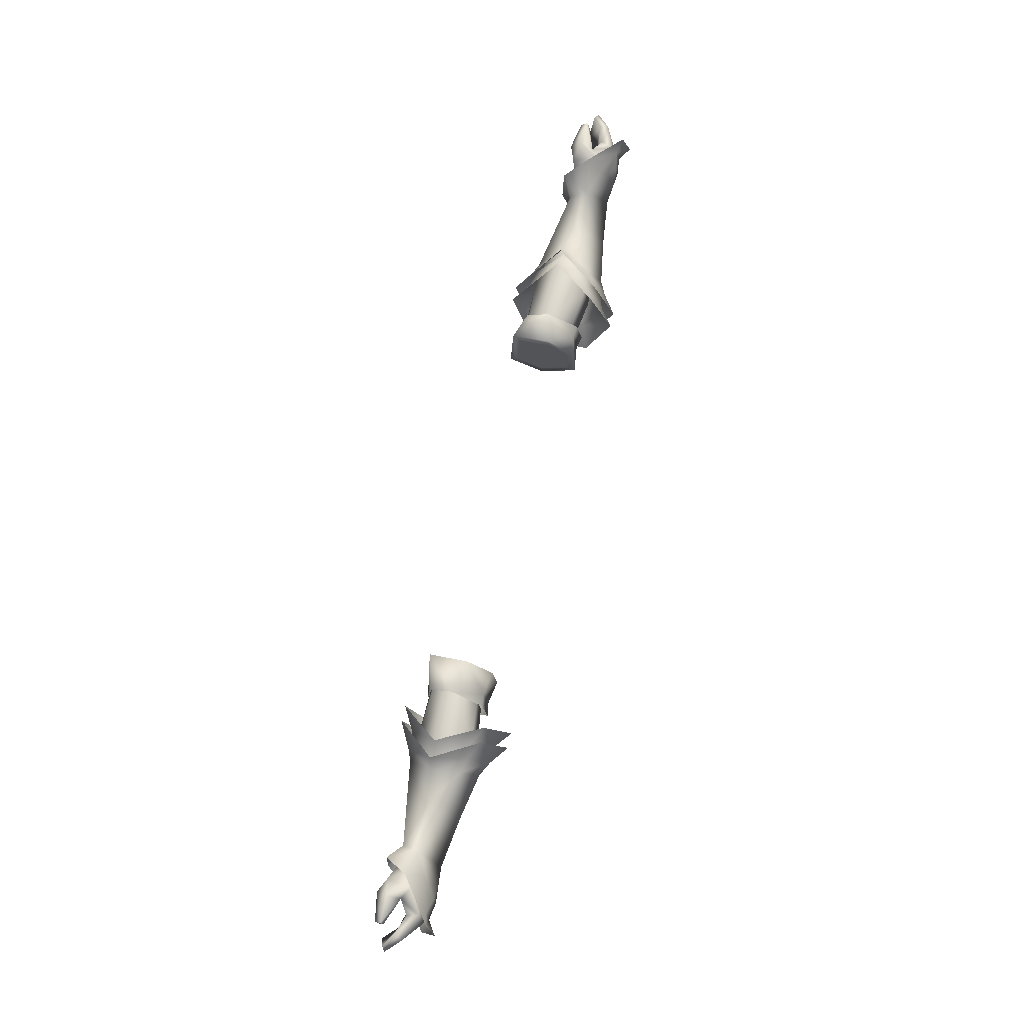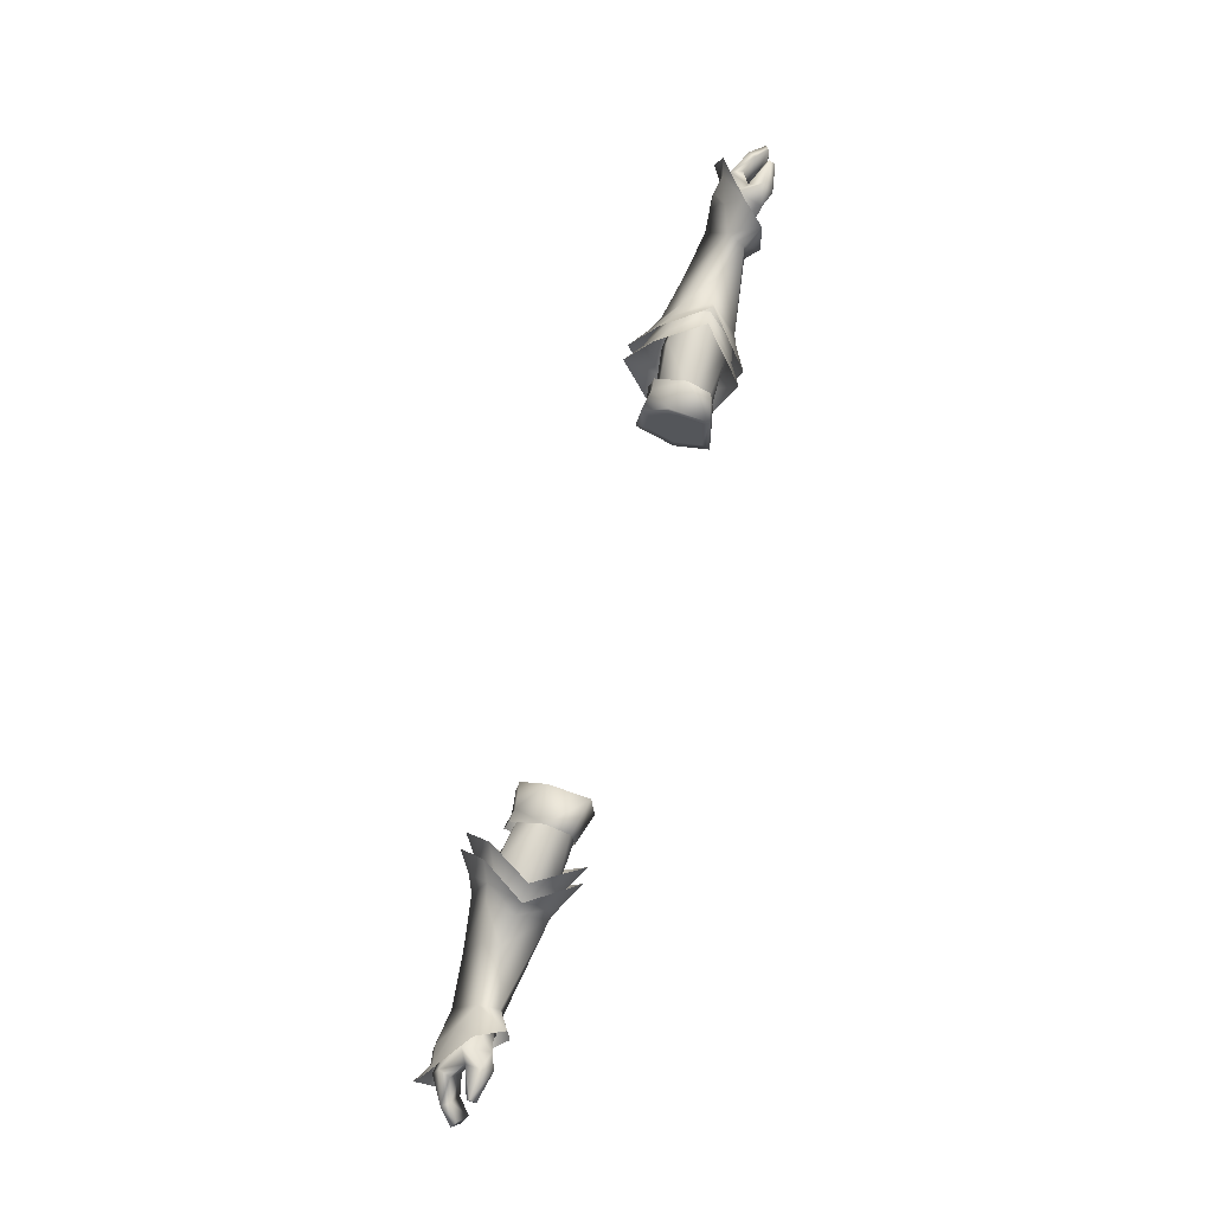
<metadata>
{"format":"obj","ext":"obj","renderer":"f3d","projection":"perspective","resolution":1024,"background":"white","views":[{"elev":71.3,"azim":103.5,"up":"+Z"},{"elev":72.4,"azim":-72.9,"up":"+Z"}]}
</metadata>
<code>
g mesh00
v 71.91 41.21 -1.714
v 75.32 41.57 -1.285
v 71.96 38.02 -5.263
v 70.48 33.9 -4.432
v 73.32 33.57 0.4173
v 70.04 34.1 0.4173
v 75.34 40.18 -1.9
v 82.54 40.83 -0.4633
v 81.08 38.89 -5.654
v 75.32 41.57 -1.285
v 71.91 41.21 -1.714
v 70.57 37.03 2.945
v 73.87 37.03 2.329
v 75.34 40.18 -1.9
v 70.45 37.03 2.329
v 74.51 36.65 -6.188
v 71.09 36.65 -6.188
v 71.59 40.18 -1.9
v 73.32 33.57 0.4173
v 70.48 33.9 -4.432
v 73.75 33.37 -4.432
v 71.09 36.65 -6.188
v 74.51 36.65 -6.188
v 73.32 33.57 0.4173
v 73.87 37.03 2.329
v 70.04 34.1 0.4173
v 70.45 37.03 2.329
v 81.08 38.89 -5.654
v 74.51 36.65 -6.188
v 75.34 40.18 -1.9
v 77.64 37.24 5.485
v 73.87 37.03 2.329
v 76.92 32.46 3.888
v 73.32 33.57 0.4173
v 81.08 38.89 -5.654
v 80.77 36.86 -5.365
v 74.51 36.65 -6.188
v 76.27 34.83 -5.913
v 73.75 33.37 -4.432
v 82.54 40.83 -0.4633
v 81.86 39.7 3.853
v 73.87 37.03 2.329
v 77.64 37.24 5.485
v 78.73 41.94 -0.8563
v 78.45 40.94 -3.685
v 75.32 41.57 -1.285
v 76.61 39.72 -5.855
v 71.96 38.02 -5.263
v 75.34 38.02 -7.416
v 71.21 36.65 -6.46
v 76.42 34.76 -8.587
v 73.56 31.13 -5.584
v 75.74 35.76 7.469
v 74.83 38.72 4.809
v 70.57 37.03 2.945
v 76.17 40.1 2.648
v 75.32 41.57 -1.285
v 78.26 41.55 1.471
v 78.73 41.94 -0.8563
v 69.99 33.52 0.9332
v 73.11 31.33 3.493
v 70.57 37.03 2.945
v 75.74 35.76 7.469
v 73.11 31.33 3.493
v 69.99 33.52 0.9332
v 70.42 33.32 -4.704
v 71.21 36.65 -6.46
f 1 2 3
f 4 5 6
f 7 8 9
f 10 11 12
f 13 14 15
f 16 17 14
f 14 17 18
f 14 18 15
f 19 20 21
f 21 20 22
f 21 22 23
f 24 25 26
f 26 25 27
f 28 29 30
f 31 32 33
f 33 32 34
f 35 36 37
f 37 36 38
f 37 38 39
f 40 30 41
f 41 30 42
f 41 42 43
f 44 45 46
f 46 45 47
f 46 47 48
f 48 47 49
f 48 49 50
f 50 49 51
f 50 51 52
f 53 54 55
f 55 54 56
f 55 56 57
f 57 56 58
f 57 58 59
f 60 61 62
f 62 61 63
f 64 65 52
f 52 65 66
f 52 66 67
v 55.72 35.43 5.233
v 53.89 30.57 -1.037
v 60.94 36.46 3.634
v 69.99 33.52 0.9332
v 70.57 37.03 2.945
v 69.99 33.52 0.9332
v 53.89 30.57 -1.037
v 70.42 33.32 -4.704
v 62.17 35.3 -6.887
v 71.21 36.65 -6.46
v 62.25 38.79 -6.607
v 52.75 40.09 -9.119
v 53.51 43.99 -1.985
v 62.29 42.43 -2.024
v 54.73 40.76 3.384
v 61.15 39.4 2.365
v 49.85 41.99 -10.38
v 46.98 48.07 -2.275
v 50.68 45.4 -1.996
v 48.74 43.03 5.152
v 51.94 41.53 3.781
v 53.93 34.86 7.389
v 52.68 33.14 -9.164
v 71.96 38.02 -5.263
v 71.91 41.21 -1.714
v 55.72 35.43 5.233
v 53.93 34.86 7.389
v 51.64 29.6 -1.071
v 47.03 27.11 0.04825
v 49.79 32.55 -10.43
v 46.05 31.49 -14.24
v 46.13 43.48 -14.15
v 55.72 35.43 5.233
v 54.73 40.76 3.384
v 53.51 43.99 -1.985
v 52.75 40.09 -9.119
v 52.68 33.14 -9.164
v 53.89 30.57 -1.037
f 68 69 70
f 70 69 71
f 70 71 72
f 73 74 75
f 75 74 76
f 75 76 77
f 77 76 78
f 79 80 81
f 81 80 82
f 81 82 83
f 84 85 86
f 86 85 87
f 86 87 88
f 88 87 89
f 74 90 76
f 76 90 79
f 76 79 78
f 78 79 81
f 78 81 77
f 91 77 92
f 92 77 81
f 92 81 72
f 72 81 83
f 72 83 70
f 70 83 82
f 70 82 68
f 93 94 95
f 95 94 96
f 95 96 97
f 97 96 98
f 97 98 84
f 84 98 99
f 84 99 85
f 89 100 88
f 88 100 101
f 88 101 86
f 86 101 102
f 86 102 84
f 84 102 103
f 84 103 97
f 97 103 104
f 97 104 95
f 95 104 105
f 95 105 93
v -71.89 41.21 -1.714
v -75.3 41.57 -1.285
v -70.55 37.03 2.945
v -70.48 33.9 -4.432
v -74.48 36.65 -6.188
v -71.09 36.65 -6.188
v -75.32 40.18 -1.9
v -71.09 36.65 -6.188
v -74.48 36.65 -6.188
v -75.3 41.57 -1.285
v -71.89 41.21 -1.714
v -71.93 38.02 -5.263
v -74.48 36.65 -6.188
v -70.48 33.9 -4.432
v -73.73 33.37 -4.432
v -70.04 34.1 0.4173
v -73.29 33.57 0.4173
v -71.59 40.18 -1.9
v -73.84 37.03 2.329
v -70.45 37.03 2.329
v -73.84 37.03 2.329
v -73.29 33.57 0.4173
v -70.45 37.03 2.329
v -70.04 34.1 0.4173
v -73.29 33.57 0.4173
v -73.84 37.03 2.329
v -76.9 32.46 3.888
v -77.62 37.24 5.485
v -75.32 40.18 -1.9
v -74.48 36.65 -6.188
v -81.06 38.89 -5.654
v -73.73 33.37 -4.432
v -76.24 34.83 -5.913
v -74.48 36.65 -6.188
v -80.75 36.86 -5.365
v -81.06 38.89 -5.654
v -81.06 38.89 -5.654
v -82.52 40.83 -0.4633
v -75.32 40.18 -1.9
v -81.84 39.7 3.853
v -73.84 37.03 2.329
v -77.62 37.24 5.485
v -73.54 31.13 -5.584
v -76.4 34.76 -8.587
v -71.18 36.65 -6.46
v -75.34 38.02 -7.416
v -71.93 38.02 -5.263
v -76.61 39.72 -5.855
v -75.3 41.57 -1.285
v -78.43 40.94 -3.685
v -78.7 41.94 -0.8563
v -78.7 41.94 -0.8563
v -78.24 41.55 1.471
v -75.3 41.57 -1.285
v -76.15 40.1 2.648
v -70.55 37.03 2.945
v -74.81 38.72 4.809
v -75.72 35.76 7.469
v -69.96 33.52 0.9332
v -70.55 37.03 2.945
v -73.09 31.33 3.493
v -75.72 35.76 7.469
v -71.18 36.65 -6.46
v -70.4 33.32 -4.704
v -73.54 31.13 -5.584
v -69.96 33.52 0.9332
v -73.09 31.33 3.493
f 106 107 108
f 109 110 111
f 112 113 114
f 115 116 117
f 118 119 120
f 120 119 121
f 120 121 122
f 113 112 123
f 123 112 124
f 123 124 125
f 126 127 128
f 128 127 129
f 130 131 132
f 132 131 133
f 134 135 136
f 137 138 139
f 139 138 140
f 139 140 141
f 142 143 144
f 144 143 145
f 144 145 146
f 146 145 147
f 148 149 150
f 150 149 151
f 150 151 152
f 152 151 153
f 152 153 154
f 154 153 155
f 154 155 156
f 157 158 159
f 159 158 160
f 159 160 161
f 161 160 162
f 161 162 163
f 164 165 166
f 166 165 167
f 168 169 170
f 170 169 171
f 170 171 172
v -89.55 35.2 2.557
v -85.35 37.35 -5.058
v -88.18 34.36 -4.26
v -79.64 31.31 4.516
v -85.01 33.46 5.91
v -84.96 32.37 4.944
v -84.3 35.95 -4.794
v -86.8 33.61 -4.028
v -88.18 34.36 -4.26
v -75.72 35.76 7.469
v -74.81 38.72 4.809
v -81.16 40.91 3.043
v -76.61 39.72 -5.855
v -75.34 38.02 -7.416
v -81.44 39.99 -4.692
v -87.04 37.71 3.116
v -86.02 36.27 3.839
v -82.49 37.58 4.23
v -85.08 33.98 4.983
v -79.92 35.9 4.657
v -80.07 33.38 6.081
v -77.62 37.24 5.485
v -88.63 34.51 3.131
v -79.26 35.84 -0.2808
v -80.75 36.86 -5.365
v -76.24 34.83 -5.913
v -81.06 38.89 -5.654
v -85.35 37.35 -5.058
v -84.96 32.37 4.944
v -85.01 33.46 5.91
v -85.04 33.01 4.265
v -85.08 33.98 4.983
v -79.92 35.9 4.657
v -76.9 32.46 3.888
v -79.92 35.9 4.657
v -77.62 37.24 5.485
v -81.84 39.7 3.853
v -86.02 36.27 3.839
v -88.63 34.51 3.131
v -89.55 35.2 2.557
v -88.18 34.36 -4.26
v -76.4 34.76 -8.587
v -83.95 40.28 -6.136
v -81.86 41.48 -0.4481
v -84.52 43.26 -0.05955
v -83.58 41.6 4.939
v -76.15 40.1 2.648
v -78.24 41.55 1.471
v -78.7 41.94 -0.8563
v -78.43 40.94 -3.685
v -73.73 33.37 -4.432
v -73.29 33.57 0.4173
v -80.81 32.54 3.132
v -76.9 32.46 3.888
v -79.64 31.31 4.516
v -81.06 38.89 -5.654
v -82.52 40.83 -0.4633
v -82.49 37.58 4.23
v -84.96 32.37 4.944
f 173 174 175
f 176 177 178
f 179 180 181
f 182 183 184
f 185 186 187
f 188 189 190
f 191 177 192
f 192 177 193
f 192 193 194
f 174 173 188
f 188 173 195
f 188 195 189
f 196 197 198
f 199 197 200
f 200 197 179
f 200 179 181
f 201 202 203
f 203 202 204
f 203 204 205
f 177 176 193
f 193 176 206
f 193 206 194
f 207 208 209
f 210 211 180
f 180 211 212
f 180 212 213
f 186 214 187
f 187 214 215
f 187 215 216
f 216 215 217
f 216 217 184
f 184 217 218
f 184 218 182
f 183 219 184
f 184 219 220
f 184 220 216
f 216 220 221
f 216 221 187
f 187 221 222
f 187 222 185
f 198 223 196
f 196 223 224
f 196 224 225
f 225 224 226
f 225 226 227
f 228 174 229
f 229 174 188
f 229 188 209
f 209 188 190
f 209 190 207
f 180 179 210
f 210 179 197
f 210 197 230
f 230 197 196
f 230 196 205
f 205 196 225
f 205 225 203
f 203 225 227
f 203 227 231
v -34.19 41.11 -5.204
v -34.19 42.81 -5.939
v -34.19 41.87 1.233
v -40.45 30.49 -3.897
v -34.19 29.64 4.54
v -40.41 31.19 2.444
v -34.19 35.66 -8.325
v -34.19 41.11 -5.204
v -34.19 35.65 -2.997
v -34.19 40.41 0.1752
v -34.19 36.94 3.549
v -34.19 30.97 2.951
v -34.19 30.58 -6.17
v -34.19 30.97 2.951
v -34.19 30.58 -6.17
v -34.19 29.12 -7.227
v -34.19 35.67 -10.1
v -34.19 36.94 3.549
v -34.19 40.41 0.1752
v -34.19 35.66 -8.325
v -40.41 31.19 2.444
v -34.19 29.64 4.54
v -40.37 35.51 4.915
v -34.19 37.07 5.731
v -38.66 41.27 1.097
v -38.74 42.12 -5.283
v -34.19 30.97 2.951
v -41.02 33.08 -8.93
v -41.09 37.71 -8.479
v -41.3 42.65 -4.719
v -40.9 41.47 0.8919
f 232 233 234
f 235 236 237
f 238 239 240
f 240 239 241
f 240 241 242
f 242 243 240
f 240 243 244
f 240 244 238
f 245 236 246
f 246 236 247
f 246 247 248
f 249 250 234
f 234 250 232
f 233 232 248
f 248 232 251
f 248 251 246
f 252 253 254
f 254 253 255
f 254 255 256
f 248 257 233
f 233 257 256
f 233 256 234
f 234 256 255
f 234 255 249
f 249 255 253
f 249 253 258
f 236 235 247
f 247 235 259
f 247 259 248
f 248 259 260
f 248 260 257
f 257 260 261
f 257 261 256
f 256 261 262
f 256 262 254
v 34.19 41.11 -5.204
v 34.19 42.81 -5.939
v 34.19 35.67 -10.1
v 34.19 29.64 4.54
v 40.45 30.49 -3.897
v 40.41 31.19 2.444
v 40.37 35.51 4.915
v 34.19 37.07 5.731
v 34.19 29.64 4.54
v 34.19 41.11 -5.204
v 34.19 35.66 -8.325
v 34.19 35.65 -2.997
v 34.19 30.58 -6.17
v 34.19 30.97 2.951
v 34.19 36.94 3.549
v 34.19 40.41 0.1752
v 34.19 41.87 1.233
v 34.19 40.41 0.1752
v 34.19 36.94 3.549
v 34.19 30.97 2.951
v 34.19 30.58 -6.17
v 34.19 29.12 -7.227
v 41.02 33.08 -8.93
v 40.41 31.19 2.444
v 34.19 35.66 -8.325
v 38.66 41.27 1.097
v 40.9 41.47 0.8919
v 38.74 42.12 -5.283
v 41.3 42.65 -4.719
v 41.09 37.71 -8.479
v 34.19 30.97 2.951
f 263 264 265
f 266 267 268
f 269 270 271
f 272 273 274
f 274 273 275
f 274 275 276
f 276 277 274
f 274 277 278
f 274 278 272
f 264 263 279
f 279 263 280
f 279 280 281
f 266 282 283
f 267 284 285
f 285 284 265
f 269 271 286
f 267 266 284
f 284 266 283
f 284 283 265
f 265 283 287
f 265 287 263
f 270 269 288
f 288 269 289
f 288 289 290
f 290 289 291
f 290 291 292
f 293 271 281
f 281 271 270
f 281 270 279
f 279 270 288
f 279 288 264
f 264 288 290
f 264 290 265
f 265 290 292
f 265 292 285
v -62.15 35.3 -6.887
v -71.18 36.65 -6.46
v -62.23 38.79 -6.607
v -49.83 41.99 -10.38
v -46.96 48.07 -2.275
v -46.11 43.48 -14.15
v -70.55 37.03 2.945
v -69.96 33.52 0.9332
v -60.92 36.46 3.634
v -53.86 30.57 -1.037
v -55.7 35.43 5.233
v -70.4 33.32 -4.704
v -53.86 30.57 -1.037
v -69.96 33.52 0.9332
v -61.13 39.4 2.365
v -54.71 40.76 3.384
v -62.27 42.43 -2.024
v -53.48 43.99 -1.985
v -52.72 40.09 -9.119
v -49.76 32.55 -10.43
v -53.9 34.86 7.389
v -51.62 29.6 -1.071
v -47.01 27.11 0.04825
v -46.02 31.49 -14.24
v -50.65 45.4 -1.996
v -48.72 43.03 5.152
v -51.91 41.53 3.781
v -53.9 34.86 7.389
v -55.7 35.43 5.233
v -52.66 33.14 -9.164
v -71.89 41.21 -1.714
v -71.93 38.02 -5.263
v -55.7 35.43 5.233
v -53.86 30.57 -1.037
v -52.66 33.14 -9.164
v -52.72 40.09 -9.119
v -53.48 43.99 -1.985
v -54.71 40.76 3.384
f 294 295 296
f 297 298 299
f 300 301 302
f 302 301 303
f 302 303 304
f 295 294 305
f 305 294 306
f 305 306 307
f 308 309 310
f 310 309 311
f 310 311 312
f 297 299 313
f 314 315 316
f 316 315 313
f 316 313 317
f 317 313 299
f 298 318 319
f 319 318 320
f 319 320 321
f 321 320 322
f 295 310 296
f 296 310 312
f 296 312 294
f 294 312 323
f 294 323 306
f 304 309 302
f 302 309 308
f 302 308 300
f 300 308 310
f 300 310 324
f 324 310 295
f 324 295 325
f 314 326 315
f 315 326 327
f 315 327 313
f 313 327 328
f 313 328 297
f 297 328 329
f 297 329 330
f 298 297 318
f 318 297 330
f 318 330 320
f 320 330 331
f 320 331 322
v 80.83 32.54 3.132
v 76.92 32.46 3.888
v 73.32 33.57 0.4173
v 79.94 35.9 4.657
v 85.03 33.46 5.91
v 85.11 33.98 4.983
v 76.42 34.76 -8.587
v 75.34 38.02 -7.416
v 81.46 39.99 -4.692
v 85.37 37.35 -5.058
v 88.2 34.36 -4.26
v 86.82 33.61 -4.028
v 80.77 36.86 -5.365
v 81.08 38.89 -5.654
v 84.32 35.95 -4.794
v 79.28 35.84 -0.2808
v 82.51 37.58 4.23
v 79.94 35.9 4.657
v 84.98 32.37 4.944
v 79.66 31.31 4.516
v 80.1 33.38 6.081
v 76.92 32.46 3.888
v 79.66 31.31 4.516
v 85.06 33.01 4.265
v 84.98 32.37 4.944
v 81.86 39.7 3.853
v 87.07 37.71 3.116
v 82.54 40.83 -0.4633
v 85.37 37.35 -5.058
v 81.08 38.89 -5.654
v 88.65 34.51 3.131
v 89.57 35.2 2.557
v 86.04 36.27 3.839
v 77.64 37.24 5.485
v 79.94 35.9 4.657
v 77.64 37.24 5.485
v 74.83 38.72 4.809
v 75.74 35.76 7.469
v 81.18 40.91 3.043
v 83.6 41.6 4.939
v 81.88 41.48 -0.4481
v 84.55 43.26 -0.05955
v 83.97 40.28 -6.136
v 76.17 40.1 2.648
v 78.26 41.55 1.471
v 78.73 41.94 -0.8563
v 78.45 40.94 -3.685
v 76.61 39.72 -5.855
v 88.65 34.51 3.131
v 88.2 34.36 -4.26
v 89.57 35.2 2.557
v 82.51 37.58 4.23
v 88.2 34.36 -4.26
v 73.75 33.37 -4.432
v 76.27 34.83 -5.913
v 86.04 36.27 3.839
v 85.03 33.46 5.91
v 84.98 32.37 4.944
v 85.11 33.98 4.983
f 332 333 334
f 335 336 337
f 338 339 340
f 341 342 343
f 344 345 346
f 347 348 349
f 350 336 351
f 351 336 352
f 351 352 353
f 333 332 354
f 354 332 355
f 354 355 356
f 357 358 359
f 359 358 360
f 359 360 361
f 362 363 364
f 357 365 366
f 336 335 352
f 352 335 367
f 352 367 353
f 368 369 370
f 370 369 371
f 370 371 372
f 372 371 373
f 372 373 340
f 340 373 374
f 340 374 338
f 375 368 376
f 376 368 370
f 376 370 377
f 377 370 372
f 377 372 378
f 378 372 340
f 378 340 379
f 379 340 339
f 345 341 346
f 346 341 343
f 346 343 380
f 380 343 381
f 380 381 382
f 366 383 357
f 357 383 364
f 357 364 358
f 358 364 363
f 358 363 360
f 360 363 384
f 385 386 347
f 347 386 344
f 347 344 348
f 348 344 346
f 348 346 387
f 387 346 380
f 388 389 390
f 390 389 355
f 390 355 349
f 349 355 332
f 349 332 347
f 347 332 334
f 347 334 385
v -44.15 27.11 0.04825
v -46.74 32.55 -10.43
v -43.23 31.49 -14.24
v -46.8 41.99 -10.38
v -44.1 48.07 -2.275
v -43.3 43.48 -14.15
v -51.04 33.14 -9.164
v -52.2 30.57 -1.037
v -48.48 29.6 -1.071
v -53.98 35.43 5.233
v -46.74 32.55 -10.43
v -43.23 31.49 -14.24
v -50.63 34.86 7.389
v -51.04 33.14 -9.164
v -51.1 40.09 -9.119
v -51.84 43.99 -1.985
v -53.98 35.43 5.233
v -50.63 34.86 7.389
v -48.76 41.53 3.781
v -45.76 43.03 5.152
v -47.58 45.4 -1.996
v -53.02 40.76 3.384
f 391 392 393
f 394 395 396
f 397 392 398
f 398 392 399
f 398 399 400
f 394 396 401
f 401 396 402
f 392 391 399
f 399 391 403
f 399 403 400
f 401 404 394
f 394 404 405
f 394 405 406
f 407 408 409
f 409 408 410
f 409 410 411
f 411 410 395
f 395 394 411
f 411 394 406
f 411 406 409
f 409 406 412
f 409 412 407
v 46.74 32.55 -10.43
v 51.04 33.14 -9.164
v 48.48 29.6 -1.071
v 52.2 30.57 -1.037
v 53.98 35.43 5.233
v 46.74 32.55 -10.43
v 43.23 31.49 -14.24
v 46.8 41.99 -10.38
v 50.63 34.86 7.389
v 44.15 27.11 0.04825
v 43.23 31.49 -14.24
v 43.3 43.48 -14.15
v 44.1 48.07 -2.275
v 47.58 45.4 -1.996
v 45.76 43.03 5.152
v 48.76 41.53 3.781
v 50.63 34.86 7.389
v 53.98 35.43 5.233
v 53.02 40.76 3.384
v 51.84 43.99 -1.985
v 51.1 40.09 -9.119
v 51.04 33.14 -9.164
f 413 414 415
f 415 414 416
f 415 416 417
f 418 419 420
f 417 421 415
f 415 421 422
f 415 422 413
f 413 422 423
f 419 424 420
f 420 424 425
f 420 425 426
f 426 425 427
f 426 427 428
f 428 427 429
f 429 430 428
f 428 430 431
f 428 431 426
f 426 431 432
f 426 432 420
f 420 432 433
f 420 433 418
f 418 433 434
v -48.95 30.92 -0.805
v -39.54 30.77 -3.731
v -39.51 31.48 0.489
v -59 34.31 -6.345
v -48.95 30.92 -0.805
v -58.92 32.57 -0.8124
v -39.47 35.17 4.371
v -48.95 30.92 -0.805
v -39.51 31.48 0.489
v -39.54 30.77 -3.731
v -48.95 30.92 -0.805
v -40.05 32.6 -8.325
v -48.65 42.36 -3.686
v -40.12 37.54 -7.845
v -52.15 37.69 -7.531
v -52.08 32.96 -7.888
v -52.71 33.09 -7.88
v -52.78 37.72 -7.516
v -58.92 32.57 -0.8124
v -48.95 30.92 -0.805
v -51.96 35.47 4.103
v -39.47 35.17 4.371
v -47.83 41.25 1.839
v -39.99 40.32 0.5616
v -48.65 42.36 -3.686
v -40.37 41.05 -4.638
v -40.12 37.54 -7.845
v -48.95 30.92 -0.805
v -59 34.31 -6.345
v -59.08 37.86 -6.293
v -58.9 41.25 -1.652
v -47.83 41.25 1.839
v -58.9 39.94 2.042
v -51.96 35.47 4.103
f 435 436 437
f 438 439 440
f 441 442 443
f 444 445 446
f 447 448 449
f 449 448 450
f 450 451 449
f 449 451 452
f 449 452 447
f 453 454 455
f 455 454 456
f 455 456 457
f 457 456 458
f 457 458 459
f 459 458 460
f 459 460 461
f 448 446 450
f 450 446 462
f 450 462 451
f 451 462 463
f 451 463 452
f 452 463 464
f 452 464 447
f 447 464 465
f 447 465 466
f 466 465 467
f 466 467 468
v -51.96 35.47 4.103
v -58.97 35.89 2.787
v -58.92 32.57 -0.8124
v -58.9 39.94 2.042
f 469 470 471
f 470 469 472
v 48.95 30.92 -0.805
v 59 34.31 -6.345
v 58.92 32.57 -0.8124
v 39.51 31.48 0.489
v 48.95 30.92 -0.805
v 39.47 35.17 4.371
v 40.05 32.6 -8.325
v 40.12 37.54 -7.845
v 52.15 37.69 -7.531
v 48.65 42.36 -3.686
v 59 34.31 -6.345
v 48.95 30.92 -0.805
v 52.71 33.09 -7.88
v 52.08 32.96 -7.888
v 52.78 37.72 -7.516
v 51.96 35.47 4.103
v 58.9 39.94 2.042
v 47.83 41.25 1.839
v 58.9 41.25 -1.652
v 48.65 42.36 -3.686
v 40.12 37.54 -7.845
v 40.37 41.05 -4.638
v 39.99 40.32 0.5616
v 47.83 41.25 1.839
v 51.96 35.47 4.103
v 48.95 30.92 -0.805
v 58.92 32.57 -0.8124
v 59.08 37.86 -6.293
v 52.78 37.72 -7.516
v 52.15 37.69 -7.531
v 52.08 32.96 -7.888
v 40.05 32.6 -8.325
v 48.95 30.92 -0.805
v 39.54 30.77 -3.731
v 39.51 31.48 0.489
f 473 474 475
f 476 477 478
f 479 480 481
f 481 480 482
f 483 484 485
f 485 484 486
f 485 486 487
f 488 489 490
f 490 489 491
f 490 491 492
f 493 494 482
f 482 494 495
f 482 495 496
f 496 495 478
f 496 478 497
f 497 478 498
f 497 498 499
f 491 500 492
f 492 500 501
f 492 501 502
f 502 501 503
f 502 503 504
f 504 503 505
f 504 505 506
f 506 505 507
v 58.9 39.94 2.042
v 51.96 35.47 4.103
v 58.97 35.89 2.787
v 58.92 32.57 -0.8124
v 59 34.31 -6.345
v 52.71 33.09 -7.88
v 59.08 37.86 -6.293
v 52.78 37.72 -7.516
f 508 509 510
f 510 509 511
f 512 513 514
f 514 513 515

</code>
